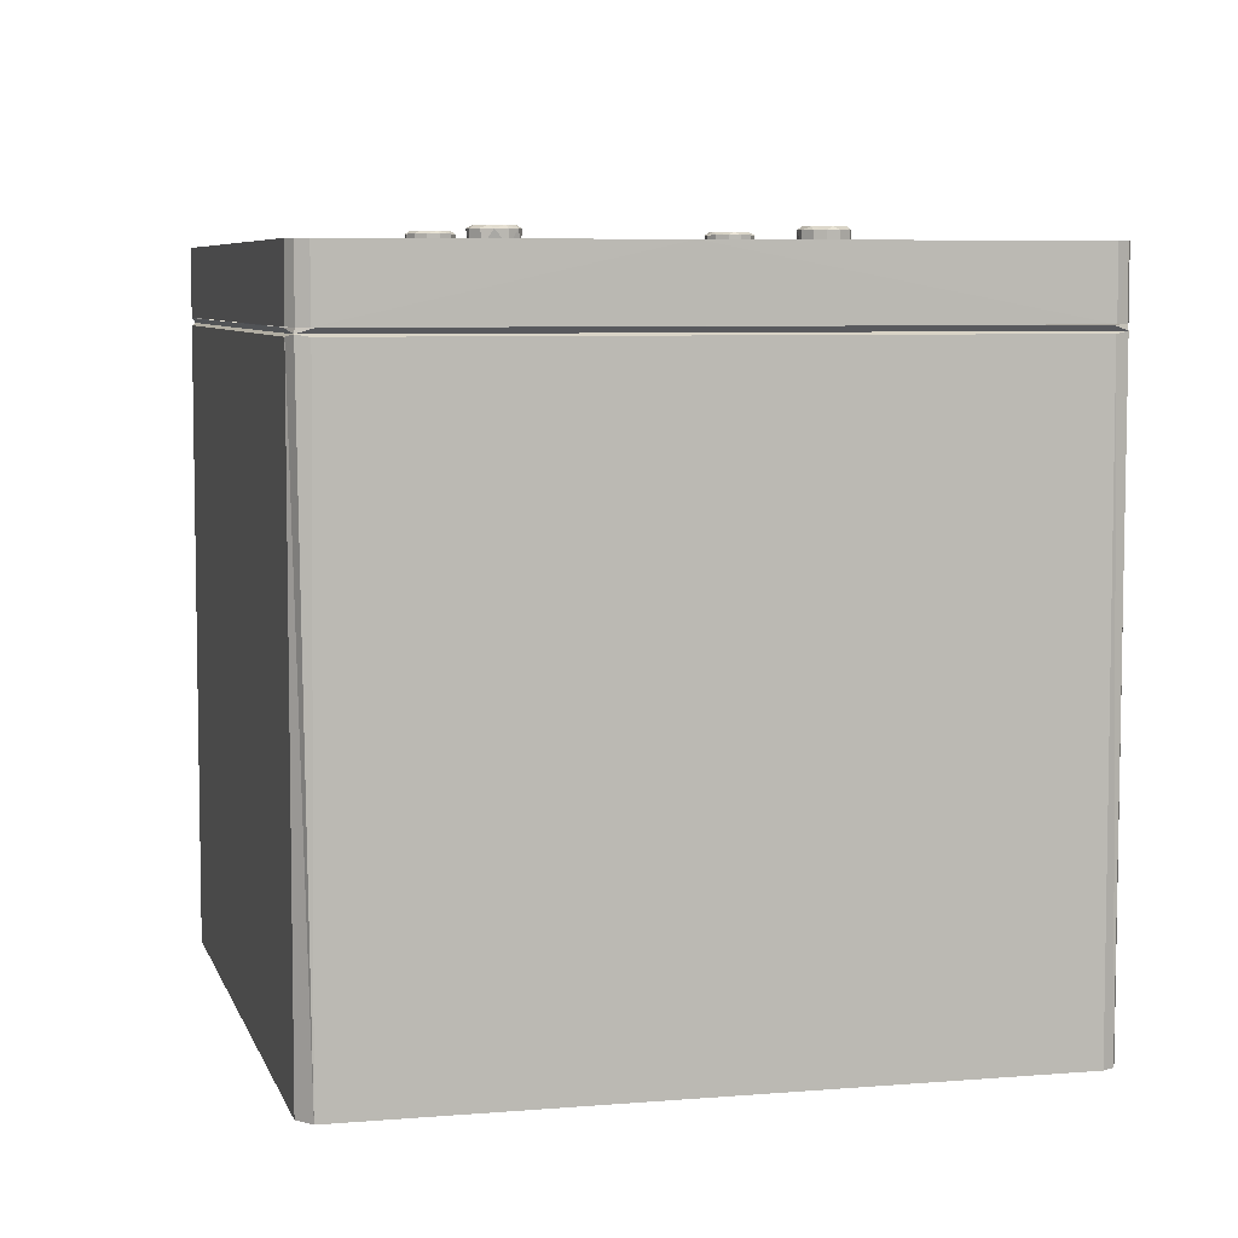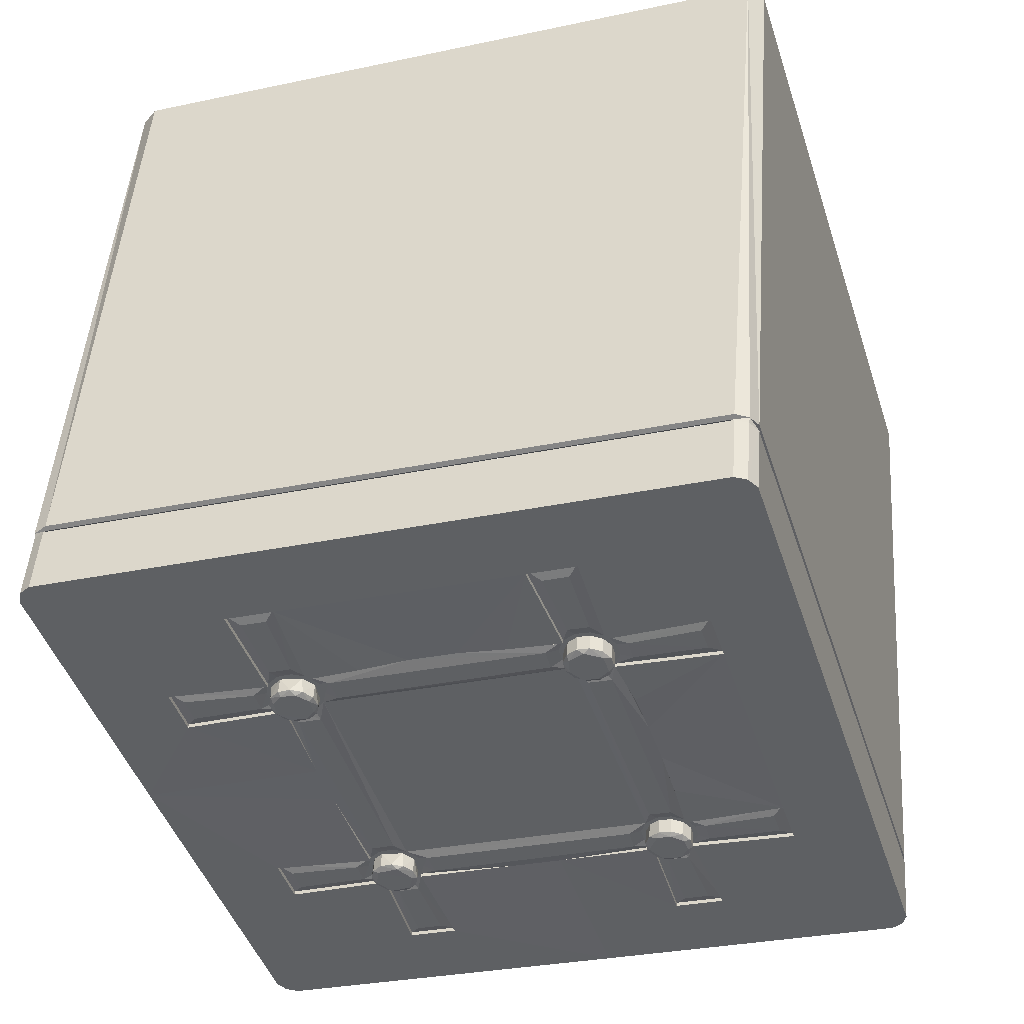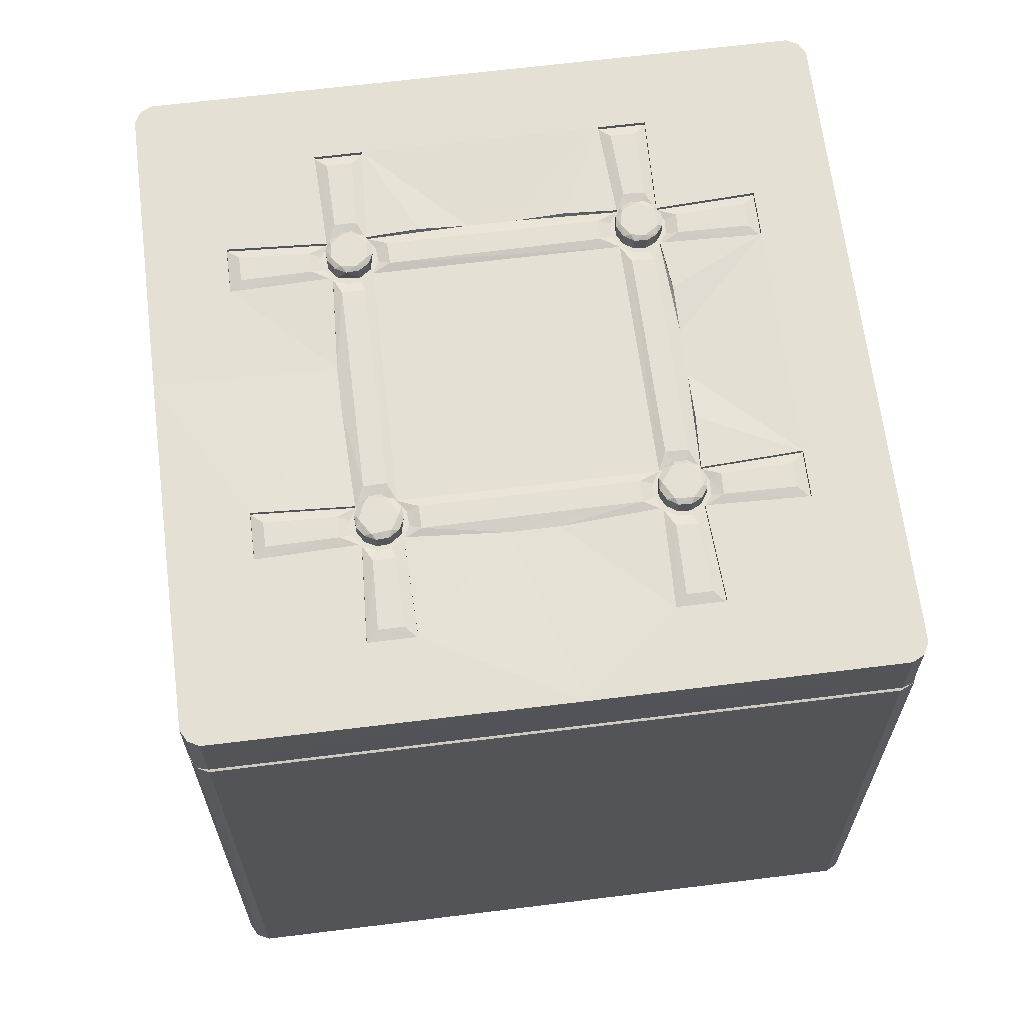
<metadata>
{"format":"obj","ext":"obj","renderer":"f3d","projection":"perspective","resolution":1024,"background":"white","views":[{"elev":6.4,"azim":93.1,"up":"+Y"},{"elev":47.6,"azim":-175.8,"up":"+Z"},{"elev":65.7,"azim":-169.8,"up":"+Y"}]}
</metadata>
<code>
o PianoRmFootrest1_Cube.003
v -15.81 0 35.81
v 32.57 0 22.13
v 18.89 0 -26.24
v -15.15 45.73 36.59
v -29.49 0 -12.56
v -30.34 0 -10.84
v -30.18 0 -11.87
v -29.44 45.56 -12.58
v -30.26 45.73 -11.91
v -30.36 45.57 -10.91
v -30.34 46.1 -10.66
v -30.18 46.12 -11.87
v -29.28 46.1 -12.68
v -14.5 0 36.75
v -13.91 46.1 36.66
v -15.11 46.12 36.51
v -15.93 46.1 35.6
v -15.82 45.56 35.77
v -14.15 45.57 36.68
v 33.51 0 20.83
v 33.42 46.1 20.24
v 33.26 46.12 21.44
v 32.36 46.1 22.25
v 32.52 45.56 22.15
v 33.34 45.73 21.48
v 33.44 45.57 20.48
v 17.16 0 -27.1
v 18.19 0 -26.93
v 16.99 46.1 -27.09
v 18.19 46.12 -26.93
v 19.01 46.1 -26.03
v 18.9 45.56 -26.2
v 18.23 45.73 -27.02
v 17.23 45.57 -27.11
v -30.36 46.12 -10.89
v -13.57 51.13 22.65
v -14.16 46.12 36.68
v 33.44 46.12 20.48
v 17.24 46.12 -27.11
v -30.18 51.13 -11.87
v -14.17 51.13 36.69
v -15.11 51.13 36.51
v 33.26 51.13 21.44
v 33.44 51.13 20.5
v 18.19 51.13 -26.93
v 17.25 51.13 -27.11
v -4.583 51.13 27.37
v -1.157 51.13 26.3
v 15.98 51.13 20.97
v -19.97 51.13 2.09
v 9.484 51.13 -10.62
v 10.54 51.13 -7.829
v 15.89 51.13 9.944
v 16.94 51.13 12.73
v 6.698 51.13 -9.561
v 14.16 51.13 13.79
v 10.42 51.13 15.18
v -10.85 51.13 -4.095
v -3.735 51.13 19.36
v -13.75 51.13 -3.381
v -13.03 51.13 -0.488
v -8.852 51.13 13.66
v -7.342 51.13 17.18
v -6.628 51.13 20.07
v -4.69 50.86 19.81
v -8.96 51.13 -2.314
v -2.547 51.13 18.24
v 11.12 51.14 -10.36
v 17.53 51.14 10.2
v -12.97 52.19 -1.298
v 16.18 52.18 11.03
v 7.897 51.97 -7.094
v 14.3 51.97 13.47
v -13.48 51.97 -1.444
v -7.076 51.97 19.12
v -11.09 51.97 -0.7534
v -4.69 51.97 19.81
v 7.017 51.97 -9.417
v 6.871 51.97 -8.52
v 13.42 51.97 11.14
v -10.4 51.97 -3.139
v -4 51.97 17.42
v -13.45 51.97 -3.2
v -7.041 51.97 17.36
v -12.79 51.97 -3.83
v -6.386 51.97 16.73
v -4.037 51.13 26.29
v 12.56 51.13 13.55
v 10.71 50.86 -8.906
v 10.54 50.86 -7.829
v 17.12 50.86 11.65
v 16.94 50.86 12.73
v 6.908 50.86 -7.464
v 7.753 50.86 -6.774
v 13.31 50.86 13.1
v 14.16 50.86 13.79
v -9.835 50.86 -2.25
v -10.14 50.86 -1.202
v -3.432 50.86 18.31
v -3.735 50.86 19.36
v -13.79 50.86 -1.274
v -13.03 50.86 -0.488
v -7.383 50.86 19.29
v -6.628 50.86 20.07
v 8.408 50.86 -10.79
v 9.484 50.86 -10.62
v 9.849 50.86 -6.985
v 14.81 50.86 9.769
v 15.89 50.86 9.944
v 16.25 50.86 13.58
v -11.9 50.86 -4.398
v -10.85 50.86 -4.095
v -10.92 50.86 -0.4462
v -5.496 50.86 16.16
v -4.449 50.86 16.47
v -4.521 50.86 20.11
v 10.33 50.86 -9.926
v 16.73 50.86 10.63
v 6.698 50.86 -9.561
v 6.522 50.86 -8.485
v 13.1 50.86 11
v 12.93 50.86 12.08
v -10.1 50.86 -3.309
v -3.693 50.86 17.25
v -13.75 50.86 -3.381
v -14.05 50.86 -2.333
v -7.342 50.86 17.18
v -7.645 50.86 18.23
v 7.388 50.86 -10.41
v 8.829 50.86 -6.599
v 13.79 50.86 10.15
v 15.23 50.86 13.96
v -12.96 50.86 -4.137
v -11.98 50.86 -0.1849
v -6.555 50.86 16.42
v -5.58 50.86 20.38
v -16.32 50.84 -10.32
v 7.664 50.84 -17.8
v -4.583 50.84 27.37
v -19.97 50.84 2.09
v 17.72 50.84 -9.65
v 24.12 50.84 10.91
v 14.07 50.84 2.761
v -29.49 46.12 -12.56
v 32.57 46.12 22.13
v 18.88 46.12 -26.25
v -29.49 51.13 -12.56
v -15.81 51.13 35.81
v -30.36 51.13 -10.9
v 32.57 51.13 22.13
v 18.89 51.13 -26.24
v 26.76 51.13 -1.081
v -7.951 51.13 -19.31
v -16.32 51.13 -10.32
v -12.9 51.13 -11.39
v 4.237 51.13 -16.73
v 7.664 51.13 -17.8
v -14.64 51.13 19.22
v -21.04 51.13 -1.337
v 17.72 51.13 -9.65
v 24.12 51.13 10.91
v 19.4 51.13 19.9
v -12.05 51.13 3.381
v 16.65 51.13 -13.08
v 0.1346 51.13 18.38
v -9.966 50.86 -2.779
v 7.898 50.86 -10.6
v 13.45 50.86 10.58
v 7.593 50.86 -10.12
v 16.45 50.86 10.84
v 10.04 50.86 -9.721
v -12.85 50.86 -0.7882
v 16.77 51.97 11.69
v 14.47 50.86 13.55
v 15.2 51.97 13.61
v 16.05 50.86 13.29
v -11.03 51.97 -3.795
v 15.57 50.86 10.18
v 14.85 51.97 10.12
v 14 50.86 10.44
v 13.33 50.86 11.31
v 13.27 51.97 12.04
v 9.34 50.86 -10.3
v 8.443 51.97 -10.44
v 8.066 50.86 -7.005
v 8.794 51.97 -6.948
v -11.03 50.86 -3.795
v 10.37 50.86 -8.871
v 7.193 50.86 -7.669
v 13.6 50.86 12.89
v -10.4 50.86 -3.139
v -10.19 50.86 -2.257
v -3.782 50.86 18.3
v -13.7 50.86 -2.326
v -13.48 50.86 -1.444
v -7.076 50.86 19.12
v 8.443 50.86 -10.44
v 9.644 50.86 -7.269
v -12.79 50.86 -3.83
v -11.98 50.86 -0.5356
v -11.09 50.86 -0.7534
v -6.386 50.86 16.73
v -5.503 50.86 16.51
v -11.91 50.86 -4.047
v -7.294 50.86 18.23
v -5.573 50.86 20.02
v -5.194 52.18 19.66
v -6.226 52.18 17.02
v -4.29 52.18 17.58
v -13.37 52.18 -2.32
v 16.44 52.19 12.1
v 15.85 52.18 13.02
v 9.961 52.18 -9.203
v 7.223 52.18 -8.276
v 16.62 51.97 12.59
v -6.446 51.97 19.77
v 15.74 51.97 10.26
v -10.44 51.97 -1.383
v -4.035 51.97 19.18
v -7.294 51.97 18.23
v -5.573 51.97 20.02
v 8.38 52.19 -7.236
v -11.01 52.19 -1.176
v -6.962 52.19 17.96
v 7.507 52.18 -9.604
v 13.61 52.19 11.53
v -12.87 52.19 -3.407
v -11.97 52.18 -0.8665
v 14.79 52.19 13.28
v 4.237 50.84 -16.73
v 19.4 50.84 19.9
v 16.65 50.84 -13.08
v 23.06 50.84 7.484
v 23.06 51.13 10.4
v 8.468 51.14 -11.7
v 7.096 51.13 -16.71
v 16.64 51.13 -10.22
v 13.36 51.14 9.361
v -2.239 51.13 25.73
v -11.98 51.13 -5.271
v 10.3 51.13 -6.206
v 16.68 51.14 14.37
v -14.5 51.14 -0.7289
v 6.135 51.13 -7.01
v -10.34 51.14 0.2681
v -2.944 51.14 16.73
v 15.18 51.14 14.87
v -15.24 51.13 -9.757
v 18.32 51.13 19.33
v -13 51.13 21.57
v 6.957 51.14 -11.2
v 8.71 51.14 -5.677
v -13.48 51.14 -4.857
v 6.985 50.84 16.25
v -8.144 51.14 19.78
v 11.62 51.14 -8.845
v 18 51.14 11.63
v -3.997 51.14 20.83
v -9.386 51.14 -3.86
v 13 50.84 -0.658
v -9.924 50.84 10.22
v 13.09 50.85 11
v -13.56 51.13 19.79
v -7.175 51.14 15.73
v -5.544 51.13 15.27
v -13.46 51.13 -10.31
v -19.41 51.13 1.008
v -5.487 51.13 21.24
v -11.91 51.13 0.6994
v -8.526 51.13 18.31
v -14.92 51.13 -2.257
v -1.157 50.84 26.3
v -12.9 50.84 -11.39
v -13.57 50.84 22.65
v -21.04 50.84 -1.337
v -14.64 50.84 19.22
v 15.98 50.84 20.97
v -19.96 51.13 -0.7685
v 12 51.14 11.94
v 5.606 51.14 -8.637
v 14.96 51.14 8.852
v 5.319 51.13 -16.16
v 22.49 51.13 8.566
v 16.08 51.13 -11.99
v 16.54 51.13 19.88
v -5.177 52.18 16.87
v 15.36 52.19 10.45
v 9.808 52.19 -7.855
v 8.856 52.19 -10.15
v -6.513 52.19 19.35
v -4.171 52.19 18.77
v 13.87 52.18 12.7
v -12.85 51.97 -0.7882
v 7.593 51.97 -10.12
v -3.782 51.97 18.3
v -5.503 51.97 16.51
v 16.45 51.97 10.84
v -10.19 51.97 -2.257
v 14.19 52.18 10.71
v -10.5 52.19 -2.647
v -11.54 52.18 -3.671
v -7.041 50.86 17.36
v 6.929 50.86 -9.247
v -13.45 50.86 -3.2
v -4 50.86 17.42
v -4.63 50.86 16.77
v -6.446 50.86 19.77
v -4.035 50.86 19.18
v -10.44 50.86 -1.383
v 16.71 50.86 12.42
v 10.22 50.86 -7.973
v 7.193 51.97 -7.669
v 9.34 51.97 -10.3
v 9.644 51.97 -7.269
v 14 51.97 10.44
v 13.6 51.97 12.89
v -11.91 51.97 -4.047
v 16.05 51.97 13.29
v 10.22 51.97 -7.973
v -4.63 51.97 16.77
v -13.7 51.97 -2.326
v -11.98 51.97 -0.5356
v 10.04 51.97 -9.721
v 10.37 51.97 -8.871
v -10.98 50.84 6.824
v 3.577 50.84 17.31
v -3.894 50.84 -6.678
v -0.4858 50.84 -7.739
v 7.742 50.85 -6.756
v 23.06 51.13 7.484
v -15.8 46.12 35.83
f 11 12 9
f 12 13 9
f 15 16 4
f 16 17 4
f 21 22 25
f 22 23 25
f 20 26 25
f 29 30 33
f 30 31 33
f 288 324 213
f 113 134 269
f 76 200 201
f 320 305 306
f 96 49 277
f 92 110 242
f 120 280 244
f 255 104 103
f 86 203 202
f 98 265 115
f 78 214 225
f 225 184 294
f 80 299 315
f 210 74 70
f 290 221 207
f 179 299 287
f 238 131 108
f 182 292 226
f 157 151 46
f 95 122 88
f 212 215 211
f 292 73 229
f 217 71 297
f 209 320 286
f 284 256 237
f 263 255 270
f 266 253 240
f 143 109 53
f 239 139 272
f 125 159 275
f 127 158 276
f 327 112 259
f 84 202 302
f 112 240 111
f 76 309 218
f 81 192 191
f 216 196 307
f 128 127 270
f 98 66 97
f 58 112 327
f 156 138 157
f 129 251 119
f 88 246 67
f 278 243 271
f 274 255 250
f 296 208 286
f 232 68 284
f 270 276 263
f 268 139 87
f 252 94 329
f 233 69 283
f 230 251 282
f 257 142 234
f 140 243 267
f 247 249 242
f 137 253 248
f 272 258 239
f 197 313 183
f 235 251 167
f 68 117 89
f 164 141 160
f 62 127 261
f 57 96 254
f 330 142 161
f 160 90 52
f 77 308 219
f 206 216 307
f 48 100 272
f 137 155 154
f 237 232 284
f 328 119 55
f 125 154 60
f 253 125 133
f 90 260 52
f 77 206 65
f 162 277 49
f 257 283 69
f 244 259 66
f 109 330 53
f 285 231 249
f 135 114 265
f 132 247 242
f 69 118 91
f 136 104 268
f 207 221 77
f 229 73 175
f 222 72 186
f 225 294 78
f 83 210 227
f 300 298 81
f 226 80 182
f 173 71 211
f 287 217 179
f 288 314 319
f 289 313 184
f 175 212 229
f 211 215 173
f 77 291 207
f 79 78 303
f 274 158 36
f 170 173 310
f 87 258 268
f 71 287 299
f 282 235 236
f 322 172 200
f 272 47 48
f 107 130 241
f 243 102 101
f 193 219 308
f 102 163 325
f 99 305 193
f 258 100 116
f 187 81 191
f 189 79 303
f 198 186 185
f 182 80 181
f 190 182 181
f 179 217 178
f 180 179 178
f 123 166 259
f 175 73 174
f 176 175 174
f 173 215 310
f 323 183 313
f 314 311 319
f 188 319 311
f 119 156 55
f 296 306 203
f 106 157 138
f 118 69 109
f 106 164 51
f 112 155 273
f 126 125 271
f 172 74 195
f 302 220 84
f 190 73 316
f 104 47 139
f 183 171 117
f 152 38 146
f 153 39 144
f 150 37 145
f 9 29 33
f 33 8 9
f 25 15 4
f 4 24 25
f 33 21 25
f 25 32 33
f 2 19 14
f 6 18 10
f 9 18 4
f 8 7 9
f 10 7 6
f 4 11 9
f 14 18 1
f 19 4 14
f 27 8 34
f 24 20 25
f 32 28 33
f 34 28 27
f 3 26 20
f 16 41 42
f 102 50 61
f 85 204 199
f 329 244 66
f 168 238 121
f 324 171 323
f 169 78 294
f 294 197 169
f 199 83 85
f 222 314 288
f 180 80 315
f 189 72 312
f 317 187 204
f 121 122 181
f 275 267 278
f 92 310 176
f 189 303 120
f 124 99 67
f 194 304 126
f 298 309 192
f 245 264 265
f 301 210 228
f 176 215 318
f 170 217 297
f 291 219 295
f 70 74 293
f 290 75 216
f 301 177 317
f 223 76 218
f 286 320 296
f 213 324 323
f 214 79 312
f 208 84 224
f 224 84 220
f 312 222 214
f 227 85 83
f 295 209 291
f 317 227 301
f 196 220 205
f 162 92 231
f 208 224 290
f 236 230 282
f 293 228 70
f 140 159 50
f 313 213 323
f 115 329 98
f 231 242 249
f 250 276 274
f 235 138 236
f 247 277 285
f 117 68 106
f 256 141 237
f 271 275 278
f 279 115 246
f 279 121 262
f 100 165 326
f 88 67 254
f 240 273 266
f 161 92 54
f 82 193 305
f 288 213 225
f 170 297 173
f 252 281 241
f 103 196 205
f 194 83 304
f 185 186 72
f 189 312 79
f 198 314 186
f 190 316 182
f 180 315 179
f 176 318 175
f 192 166 191
f 248 273 137
f 301 81 177
f 104 36 64
f 218 300 223
f 281 109 143
f 224 75 290
f 261 127 264
f 76 228 322
f 283 142 233
f 46 30 39
f 47 36 148
f 45 146 30
f 44 22 38
f 43 145 22
f 331 42 148
f 149 12 35
f 40 144 12
f 35 148 149
f 321 195 74
f 288 319 324
f 134 102 269
f 269 245 113
f 245 98 113
f 76 322 200
f 320 82 305
f 96 56 49
f 120 119 280
f 244 94 93
f 93 120 244
f 103 128 270
f 270 255 103
f 86 296 203
f 98 245 265
f 78 79 214
f 225 289 184
f 80 226 299
f 210 321 74
f 290 216 221
f 179 315 299
f 108 109 281
f 281 238 108
f 182 316 292
f 157 51 164
f 160 52 260
f 160 260 152
f 152 151 164
f 151 45 46
f 152 164 160
f 46 153 157
f 157 153 156
f 153 328 156
f 328 55 156
f 164 151 157
f 122 121 279
f 279 88 122
f 88 96 95
f 212 318 215
f 292 316 73
f 217 287 71
f 209 82 320
f 284 68 256
f 263 250 255
f 266 248 253
f 239 87 139
f 125 60 159
f 127 63 158
f 119 328 280
f 328 327 259
f 280 328 259
f 84 86 202
f 76 201 309
f 81 298 192
f 216 75 196
f 156 230 138
f 88 279 246
f 278 267 243
f 274 104 255
f 296 86 208
f 232 106 68
f 270 127 276
f 268 104 139
f 329 262 252
f 262 121 238
f 252 262 238
f 233 109 69
f 230 119 251
f 257 92 142
f 140 102 243
f 247 285 249
f 137 125 253
f 272 100 258
f 197 184 313
f 129 167 251
f 167 105 235
f 105 106 235
f 89 90 256
f 256 68 89
f 164 232 141
f 62 63 127
f 57 56 96
f 330 233 142
f 160 141 90
f 77 65 308
f 206 221 216
f 48 59 100
f 137 273 155
f 237 141 232
f 125 137 154
f 133 111 240
f 240 253 133
f 77 221 206
f 162 231 277
f 257 234 283
f 244 280 259
f 109 233 330
f 285 277 231
f 114 115 265
f 265 264 135
f 264 127 135
f 242 110 132
f 132 96 247
f 91 92 257
f 257 69 91
f 83 321 210
f 173 297 71
f 175 318 212
f 77 219 291
f 274 276 158
f 87 239 258
f 226 292 299
f 292 229 212
f 299 292 212
f 212 211 71
f 299 212 71
f 282 251 235
f 322 293 172
f 272 139 47
f 130 94 252
f 252 241 130
f 241 90 107
f 101 126 271
f 271 243 101
f 193 295 219
f 102 61 163
f 99 124 305
f 116 136 268
f 268 258 116
f 187 177 81
f 166 97 66
f 66 259 166
f 259 112 123
f 323 171 183
f 314 198 311
f 188 324 319
f 119 230 156
f 296 320 306
f 106 51 157
f 106 232 164
f 112 58 155
f 172 293 74
f 302 205 220
f 190 174 73
f 104 64 47
f 167 197 105
f 197 183 105
f 117 106 183
f 106 105 183
f 90 89 188
f 89 117 188
f 188 311 90
f 171 188 117
f 146 151 152
f 152 44 38
f 144 147 153
f 153 46 39
f 150 41 37
f 9 13 29
f 33 34 8
f 25 23 15
f 4 19 24
f 33 31 21
f 25 26 32
f 2 24 19
f 6 1 18
f 9 10 18
f 8 5 7
f 10 9 7
f 4 17 11
f 14 4 18
f 27 5 8
f 24 2 20
f 32 3 28
f 34 33 28
f 3 32 26
f 16 37 41
f 102 140 50
f 85 317 204
f 66 98 329
f 329 94 244
f 168 131 238
f 324 188 171
f 169 303 78
f 294 184 197
f 199 304 83
f 222 186 314
f 180 181 80
f 189 185 72
f 317 177 187
f 180 168 181
f 168 121 181
f 275 140 267
f 122 95 190
f 95 96 190
f 96 132 174
f 132 110 176
f 110 92 176
f 92 91 310
f 91 118 170
f 118 109 170
f 109 108 178
f 108 131 180
f 178 108 180
f 131 168 180
f 190 181 122
f 109 178 170
f 174 190 96
f 176 174 132
f 91 170 310
f 107 90 311
f 107 311 198
f 94 130 185
f 130 107 198
f 120 93 189
f 93 94 189
f 129 119 169
f 119 120 303
f 197 167 169
f 167 129 169
f 130 198 185
f 303 169 119
f 94 185 189
f 99 100 67
f 67 246 124
f 246 115 124
f 126 101 195
f 101 102 195
f 102 134 200
f 134 113 200
f 113 98 309
f 98 97 309
f 97 192 309
f 133 125 304
f 125 126 304
f 112 111 204
f 111 133 204
f 166 123 191
f 123 112 187
f 187 191 123
f 113 309 201
f 113 201 200
f 204 187 112
f 102 200 172
f 199 204 133
f 304 199 133
f 102 172 195
f 126 195 194
f 298 218 309
f 245 269 264
f 223 300 301
f 301 227 210
f 210 70 228
f 228 223 301
f 176 310 215
f 170 178 217
f 208 86 84
f 312 72 222
f 295 82 209
f 317 85 227
f 196 75 220
f 162 54 92
f 290 207 208
f 207 291 209
f 208 207 209
f 209 286 208
f 236 138 230
f 293 322 228
f 140 275 159
f 313 289 213
f 115 262 329
f 231 92 242
f 250 263 276
f 235 106 138
f 247 96 277
f 256 90 141
f 271 125 275
f 279 262 115
f 100 59 165
f 100 326 67
f 326 254 67
f 254 96 88
f 240 112 273
f 161 142 92
f 82 295 193
f 289 225 213
f 225 214 288
f 214 222 288
f 252 238 281
f 114 135 202
f 135 127 202
f 127 128 205
f 128 103 205
f 103 104 307
f 104 136 307
f 136 116 65
f 116 100 65
f 100 99 193
f 100 193 308
f 124 115 306
f 115 114 306
f 306 305 124
f 100 308 65
f 203 306 114
f 202 203 114
f 136 65 206
f 136 206 307
f 302 202 127
f 103 307 196
f 205 302 127
f 194 321 83
f 192 97 166
f 248 266 273
f 301 300 81
f 104 274 36
f 218 298 300
f 143 260 281
f 260 90 241
f 241 281 260
f 224 220 75
f 102 325 269
f 325 261 264
f 269 325 264
f 76 223 228
f 283 234 142
f 46 45 30
f 152 260 143
f 143 53 330
f 161 54 162
f 152 143 330
f 152 330 161
f 43 44 150
f 44 152 161
f 41 150 48
f 162 150 161
f 148 42 41
f 40 149 147
f 149 148 158
f 50 149 158
f 153 147 154
f 154 147 159
f 327 328 153
f 155 58 327
f 159 60 154
f 155 327 153
f 154 155 153
f 149 50 159
f 148 41 47
f 44 161 150
f 159 147 149
f 150 162 49
f 49 56 57
f 150 49 48
f 163 61 50
f 158 148 36
f 49 57 254
f 254 326 49
f 326 165 48
f 165 59 48
f 47 64 36
f 326 48 49
f 325 163 50
f 62 261 158
f 261 325 158
f 158 63 62
f 41 48 47
f 158 325 50
f 45 151 146
f 44 43 22
f 43 150 145
f 331 16 42
f 149 40 12
f 40 147 144
f 35 331 148
f 321 194 195

</code>
